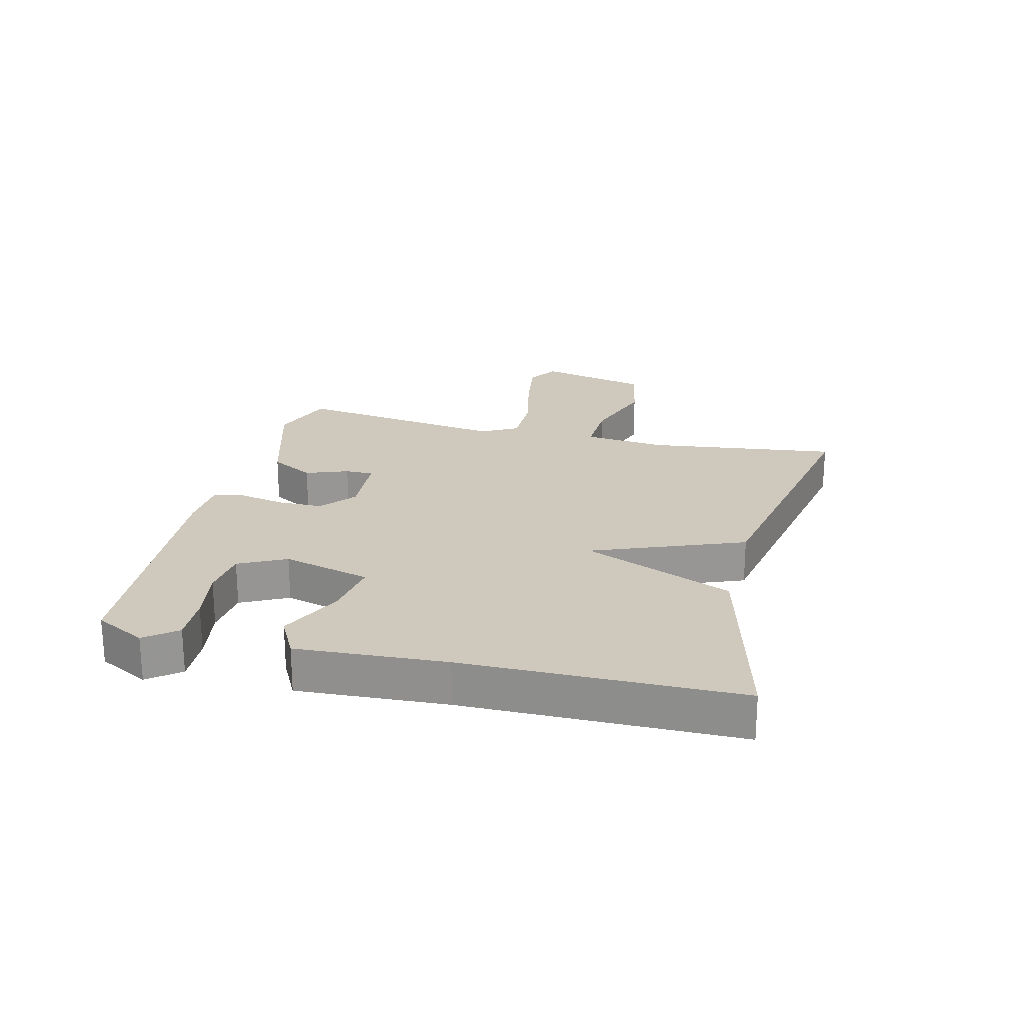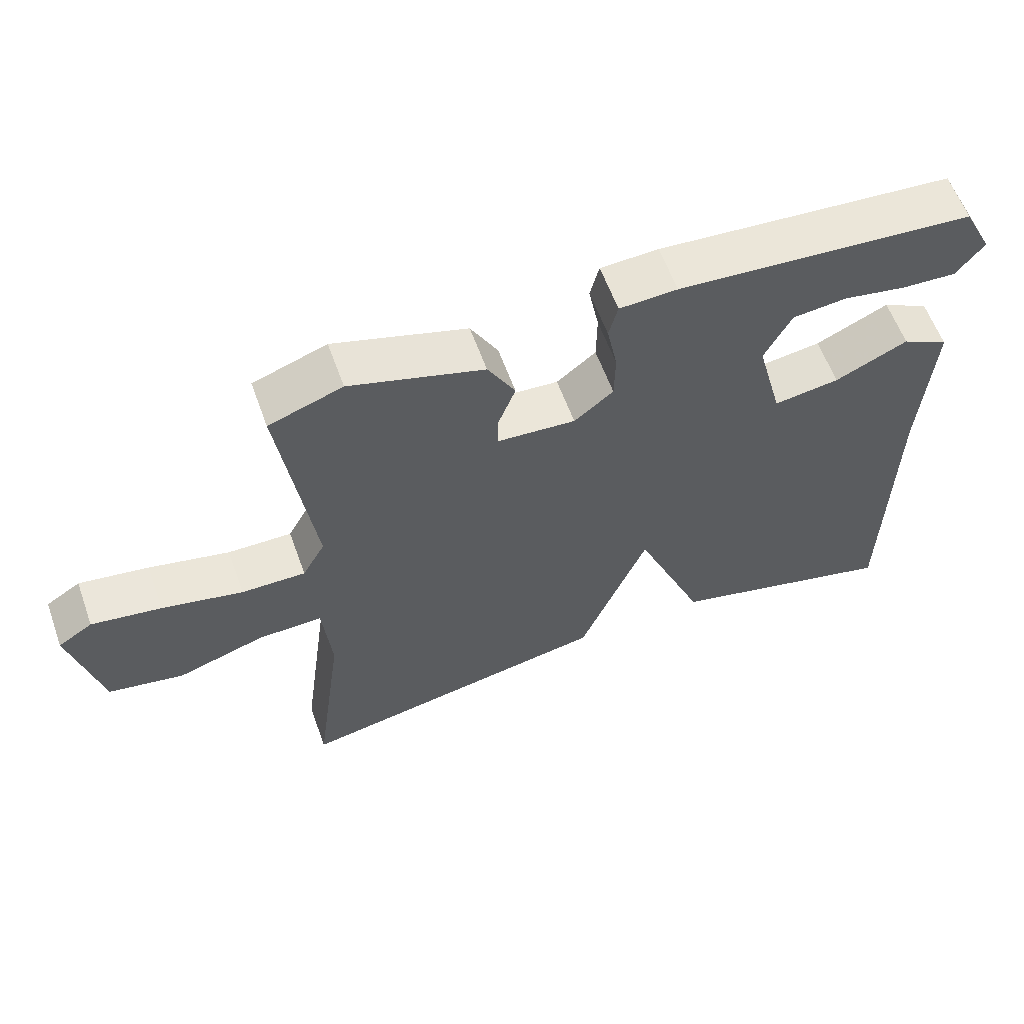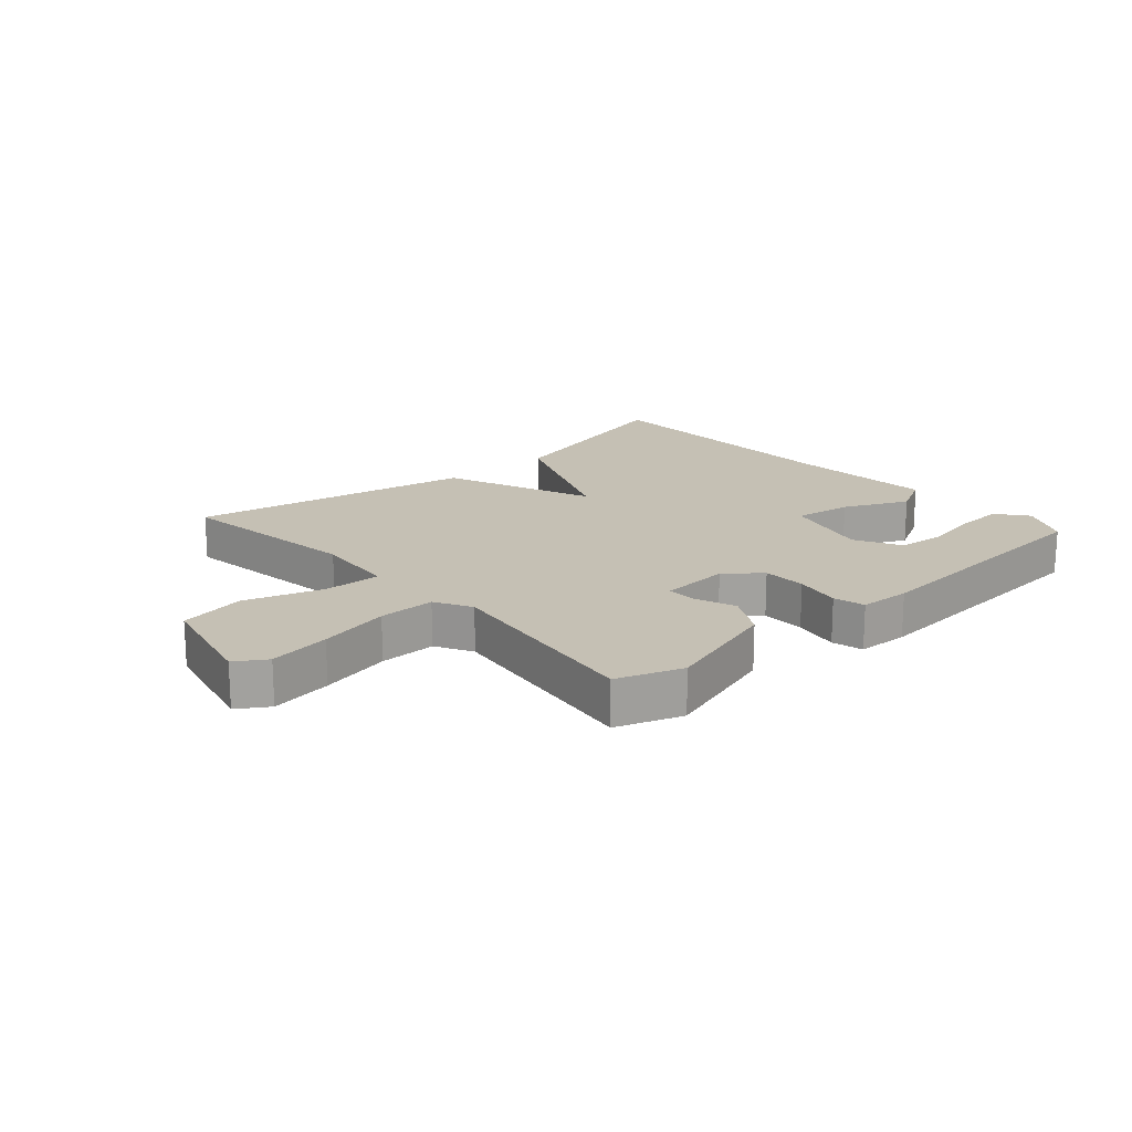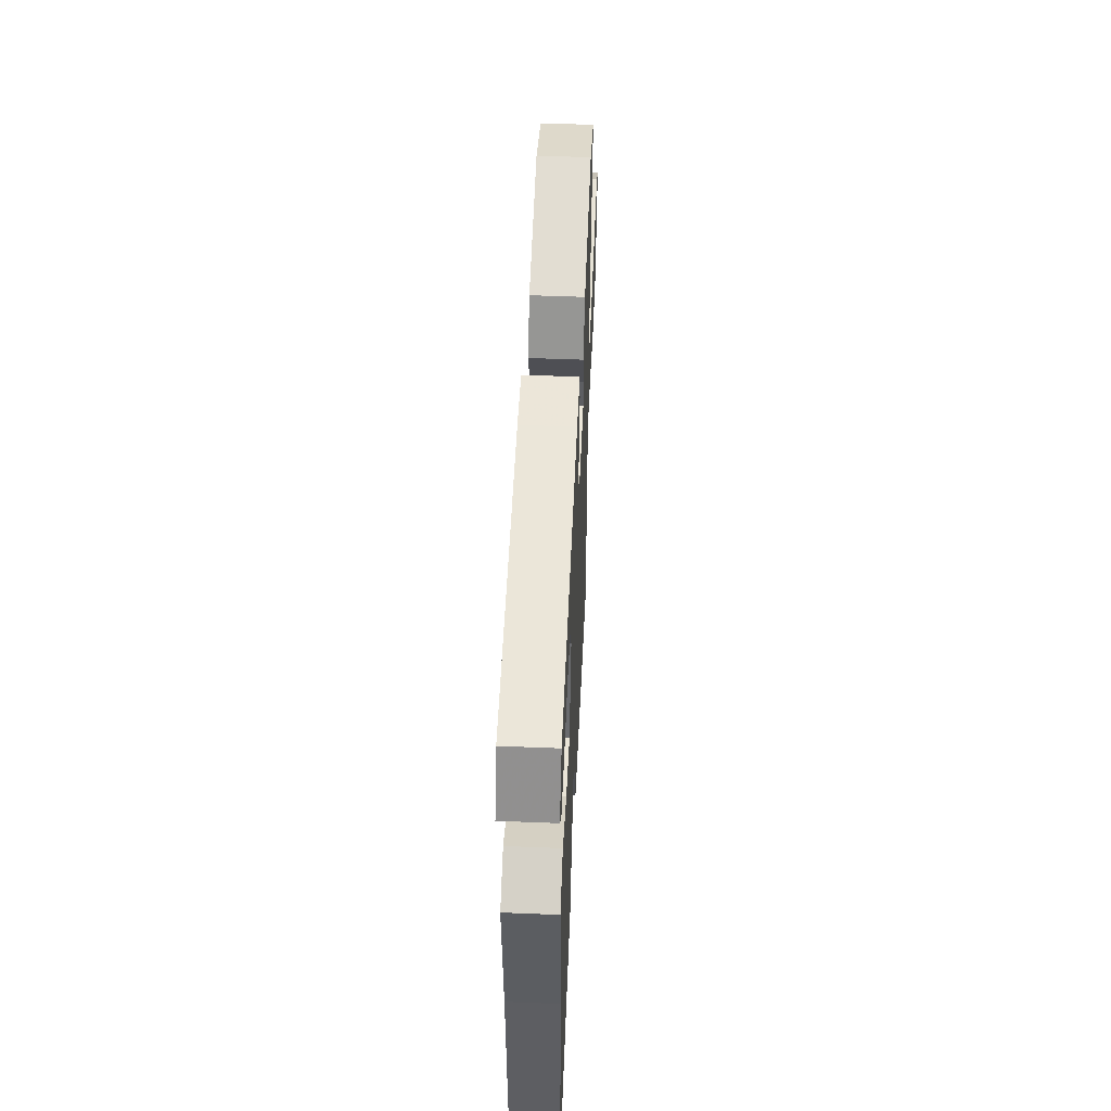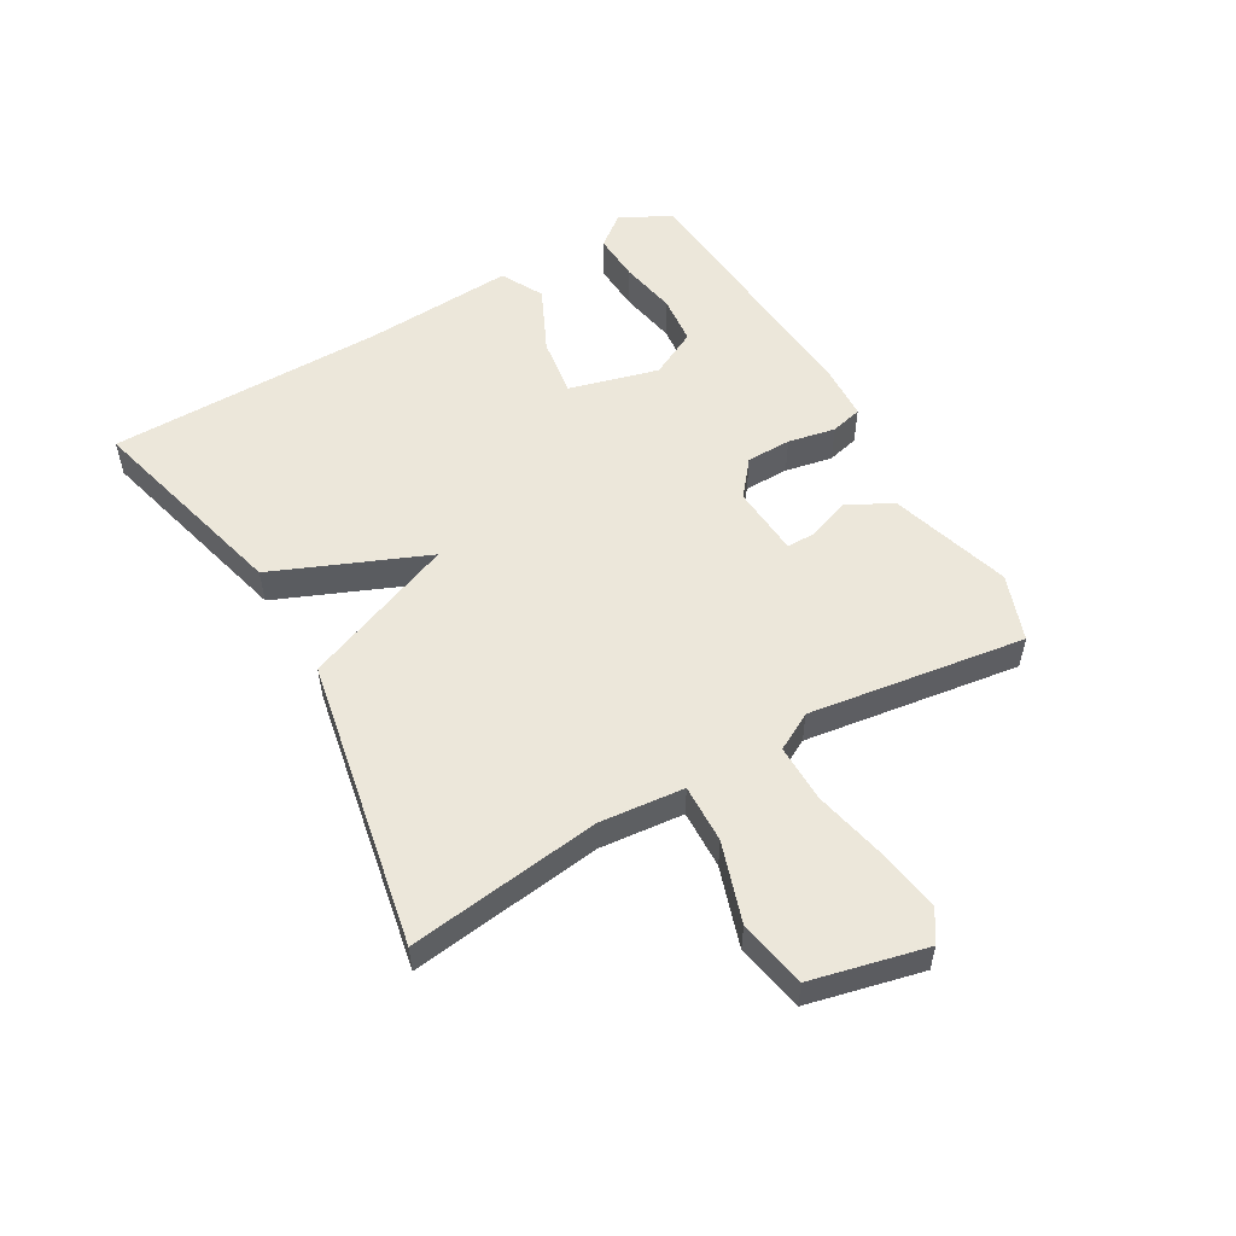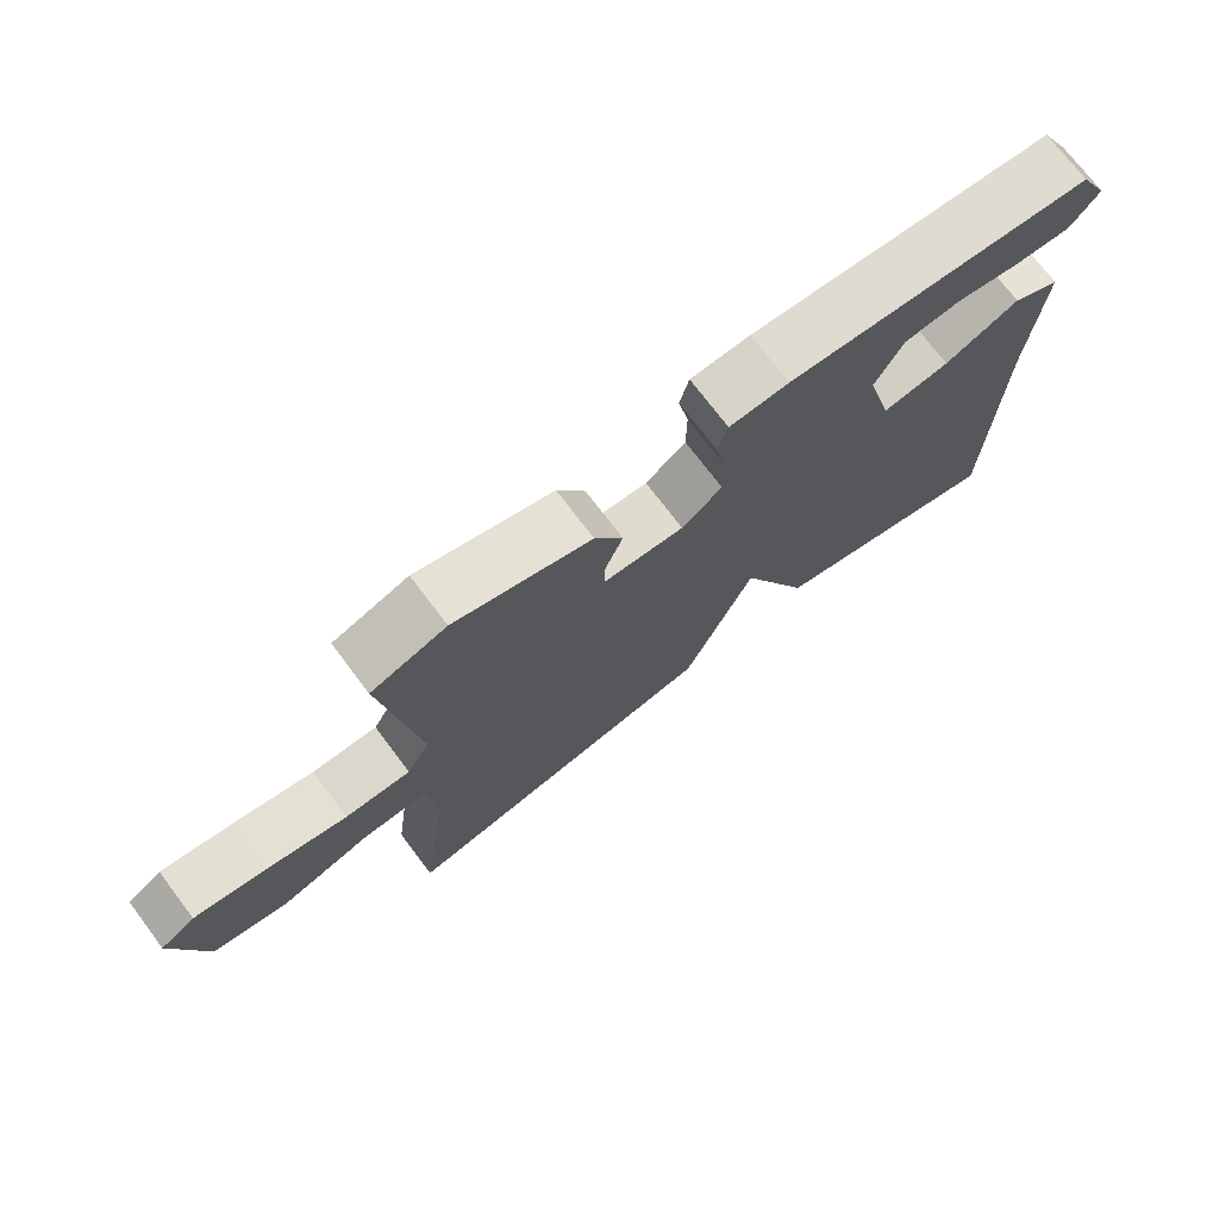
<metadata>
{"format":"obj","ext":"obj","renderer":"f3d","projection":"perspective","resolution":1024,"background":"white","views":[{"elev":22.5,"azim":104.1,"up":"+Y"},{"elev":59.9,"azim":-19.8,"up":"+Z"},{"elev":18.2,"azim":-41.7,"up":"+Y"},{"elev":51.1,"azim":92.5,"up":"+Z"},{"elev":54.1,"azim":-119.9,"up":"+Y"},{"elev":73.3,"azim":-37.1,"up":"+Z"}]}
</metadata>
<code>
v 0.5 0.07 -0.5
v 0.163 0.07 -0.412
v 0.061 0.07 -0.167
v -0.037 0.07 -0.412
v -0.5 0.07 -0.5
v -0.459 0.07 -0.191
v -0.472 0.07 -0.056
v -0.566 0.07 -0.059
v -0.693 0.07 -0.1
v -0.802 0.07 -0.079
v -0.845 0.07 0.104
v -0.795 0.07 0.136
v -0.694 0.07 0.12
v -0.577 0.07 0.094
v -0.484 0.07 0.093
v -0.451 0.07 0.153
v -0.5 0.07 0.5
v -0.393 0.07 0.538
v -0.199 0.07 0.479
v -0.159 0.07 0.407
v -0.185 0.07 0.338
v -0.185 0.07 0.292
v -0.071 0.07 0.284
v -0.014 0.07 0.33
v -0.013 0.07 0.402
v -0.028 0.07 0.478
v -0.015 0.07 0.529
v 0.069 0.07 0.533
v 0.5 0.07 0.5
v 0.542 0.07 0.418
v 0.502 0.07 0.367
v 0.424 0.07 0.371
v 0.332 0.07 0.388
v 0.253 0.07 0.38
v 0.214 0.07 0.304
v 0.252 0.07 0.16
v 0.347 0.07 0.174
v 0.452 0.07 0.223
v 0.52 0.07 0.187
v 0.505 0.07 -0.055
v 0.5 0 -0.5
v 0.163 0 -0.412
v 0.061 0 -0.167
v -0.037 0 -0.412
v -0.5 0 -0.5
v -0.459 0 -0.191
v -0.472 0 -0.056
v -0.566 0 -0.059
v -0.693 0 -0.1
v -0.802 0 -0.079
v -0.845 0 0.104
v -0.795 0 0.136
v -0.694 0 0.12
v -0.577 0 0.094
v -0.484 0 0.093
v -0.451 0 0.153
v -0.5 0 0.5
v -0.393 0 0.538
v -0.199 0 0.479
v -0.159 0 0.407
v -0.185 0 0.338
v -0.185 0 0.292
v -0.071 0 0.284
v -0.014 0 0.33
v -0.013 0 0.402
v -0.028 0 0.478
v -0.015 0 0.529
v 0.069 0 0.533
v 0.5 0 0.5
v 0.542 0 0.418
v 0.502 0 0.367
v 0.424 0 0.371
v 0.332 0 0.388
v 0.253 0 0.38
v 0.214 0 0.304
v 0.252 0 0.16
v 0.347 0 0.174
v 0.452 0 0.223
v 0.52 0 0.187
v 0.505 0 -0.055
f 37 38 39 40
f 1 2 3
f 40 1 3
f 37 40 3
f 36 37 3
f 35 36 3
f 31 32 33
f 30 31 33
f 29 30 33
f 28 29 33
f 27 28 33
f 26 27 33
f 25 26 33 34
f 24 25 34 35
f 19 20 21
f 18 19 21
f 17 18 21
f 16 17 21
f 15 16 21 22
f 12 13 14
f 11 12 14
f 10 11 14
f 9 10 14
f 8 9 14
f 7 8 14 15
f 15 22 23
f 7 15 23
f 6 7 23
f 23 24 35
f 6 23 35
f 5 6 35
f 4 5 35
f 3 4 35
f 80 79 78 77
f 43 42 41
f 43 41 80
f 43 80 77
f 43 77 76
f 43 76 75
f 73 72 71
f 73 71 70
f 73 70 69
f 73 69 68
f 73 68 67
f 73 67 66
f 74 73 66 65
f 75 74 65 64
f 61 60 59
f 61 59 58
f 61 58 57
f 61 57 56
f 62 61 56 55
f 54 53 52
f 54 52 51
f 54 51 50
f 54 50 49
f 54 49 48
f 55 54 48 47
f 63 62 55
f 63 55 47
f 63 47 46
f 75 64 63
f 75 63 46
f 75 46 45
f 75 45 44
f 75 44 43
f 1 41 42 2
f 2 42 43 3
f 3 43 44 4
f 4 44 45 5
f 5 45 46 6
f 6 46 47 7
f 7 47 48 8
f 8 48 49 9
f 9 49 50 10
f 10 50 51 11
f 11 51 52 12
f 12 52 53 13
f 13 53 54 14
f 14 54 55 15
f 15 55 56 16
f 16 56 57 17
f 17 57 58 18
f 18 58 59 19
f 19 59 60 20
f 20 60 61 21
f 21 61 62 22
f 22 62 63 23
f 23 63 64 24
f 24 64 65 25
f 25 65 66 26
f 26 66 67 27
f 27 67 68 28
f 28 68 69 29
f 29 69 70 30
f 30 70 71 31
f 31 71 72 32
f 32 72 73 33
f 33 73 74 34
f 34 74 75 35
f 35 75 76 36
f 36 76 77 37
f 37 77 78 38
f 38 78 79 39
f 39 79 80 40
f 40 80 41 1

</code>
